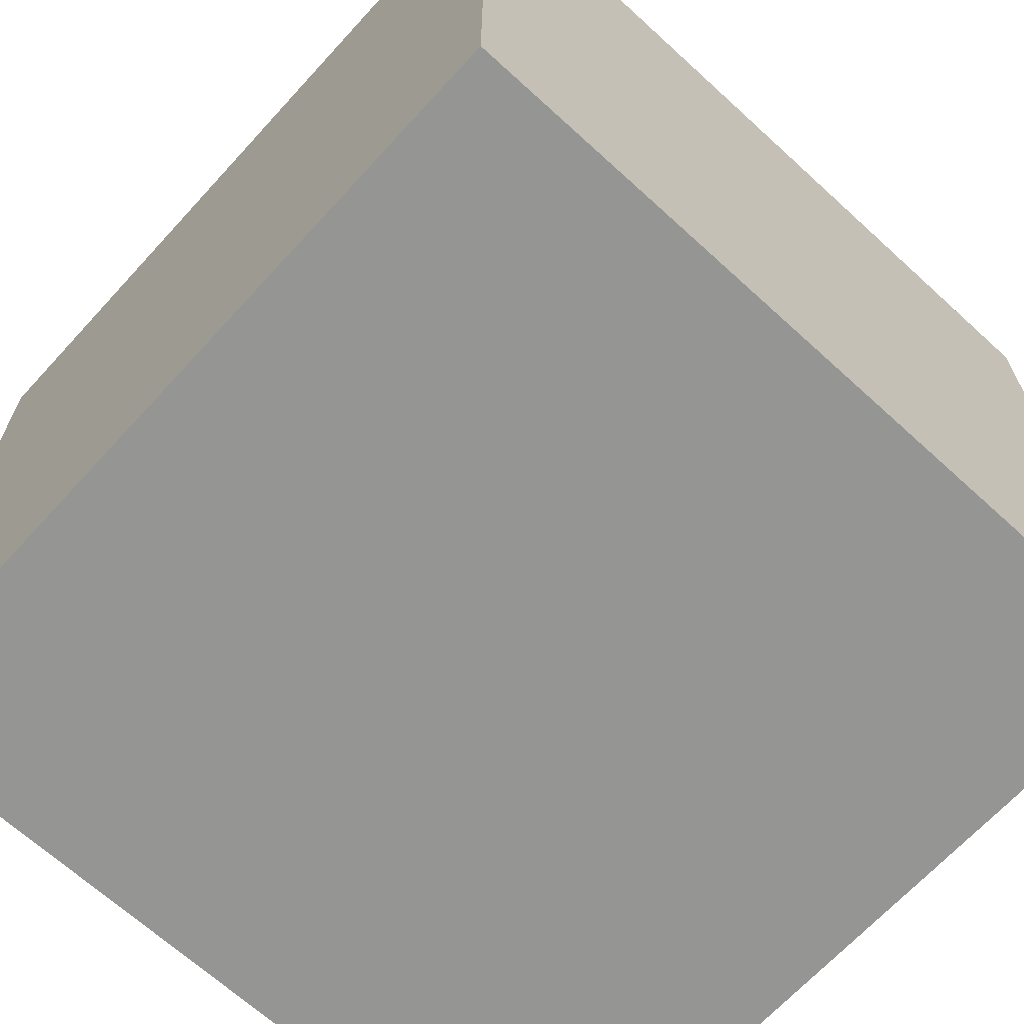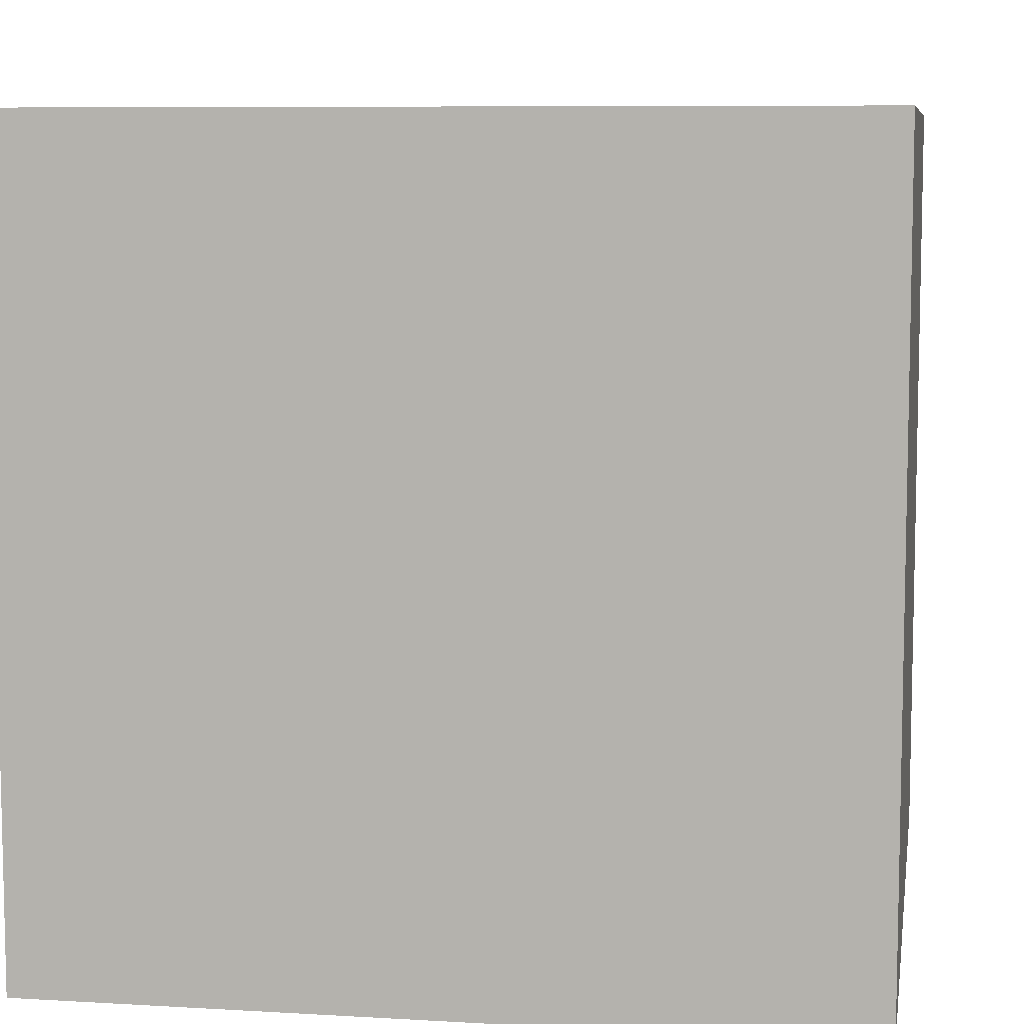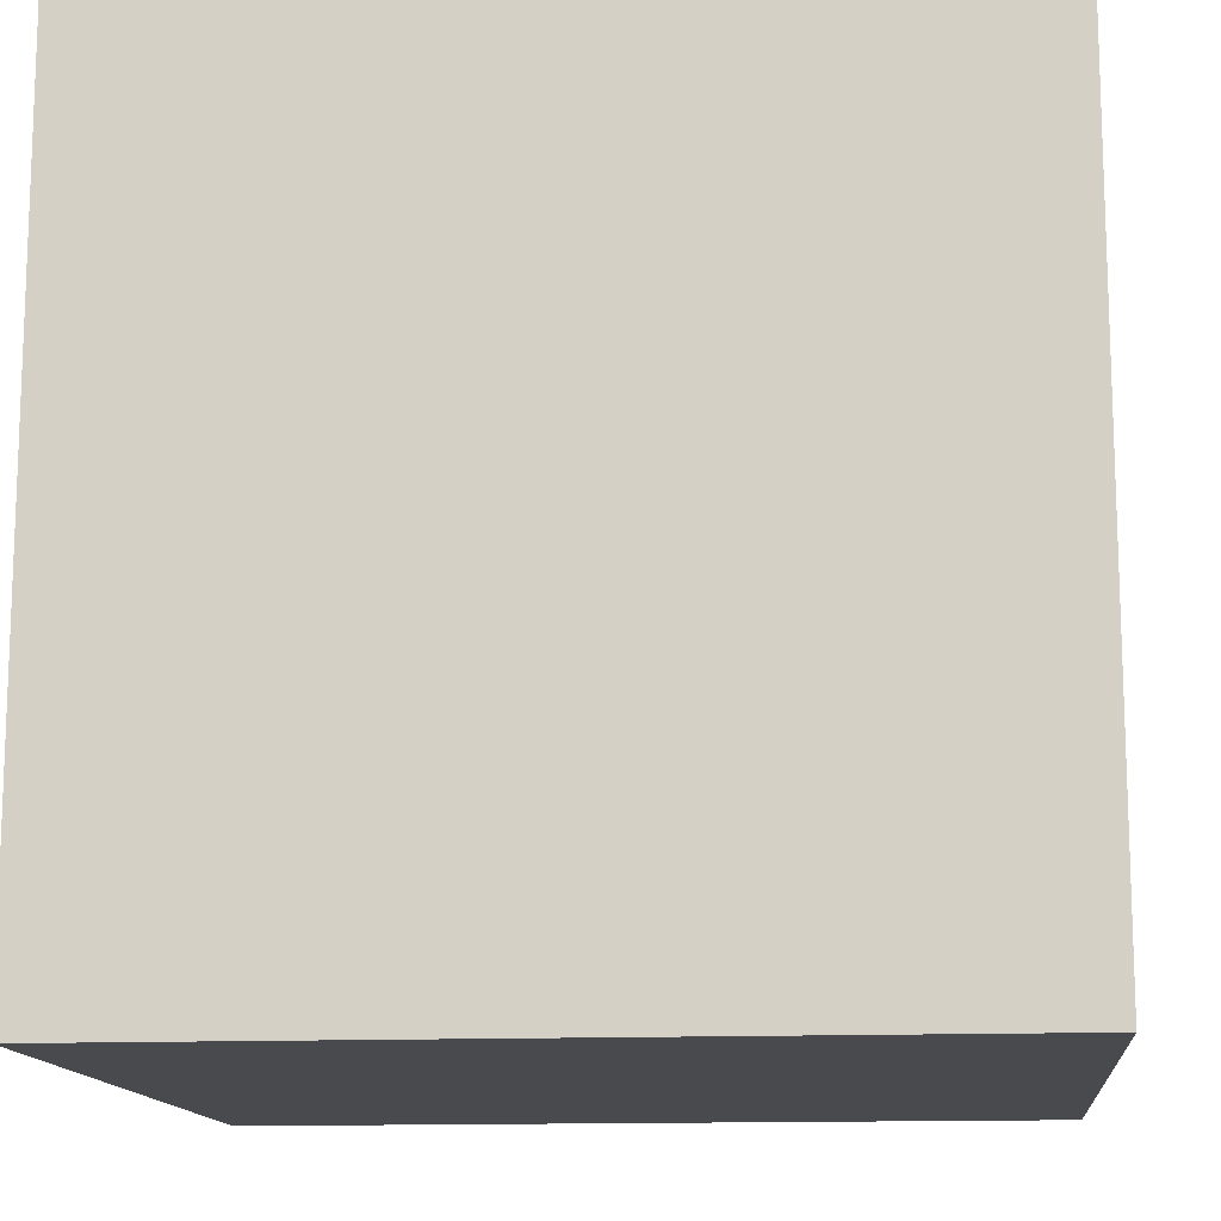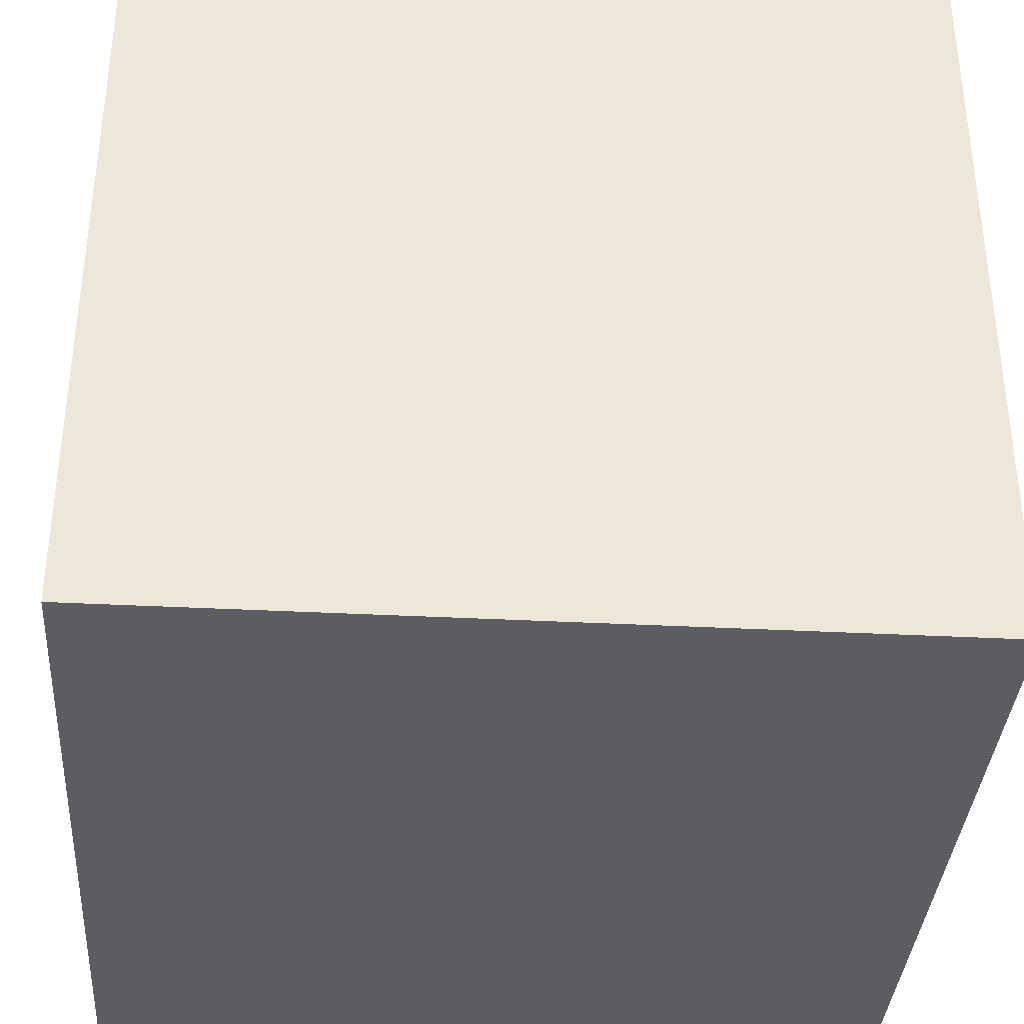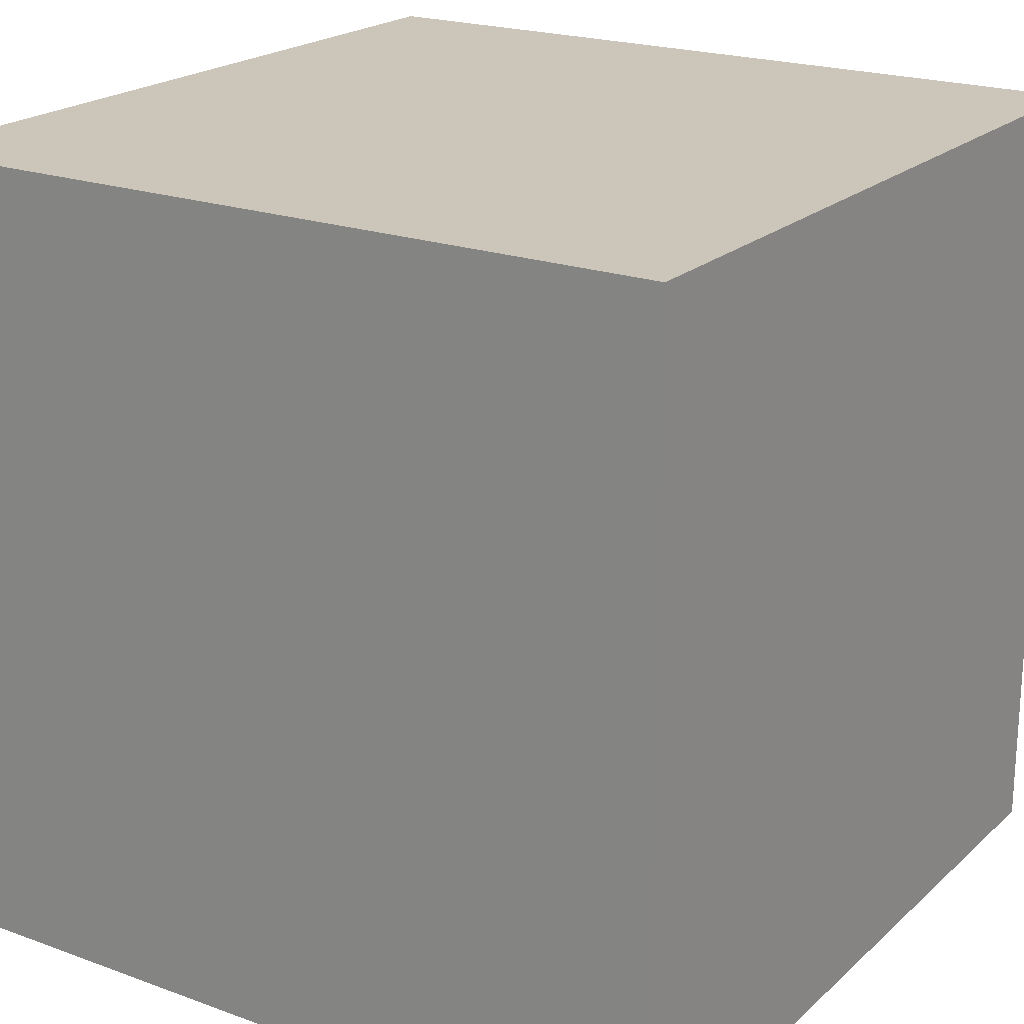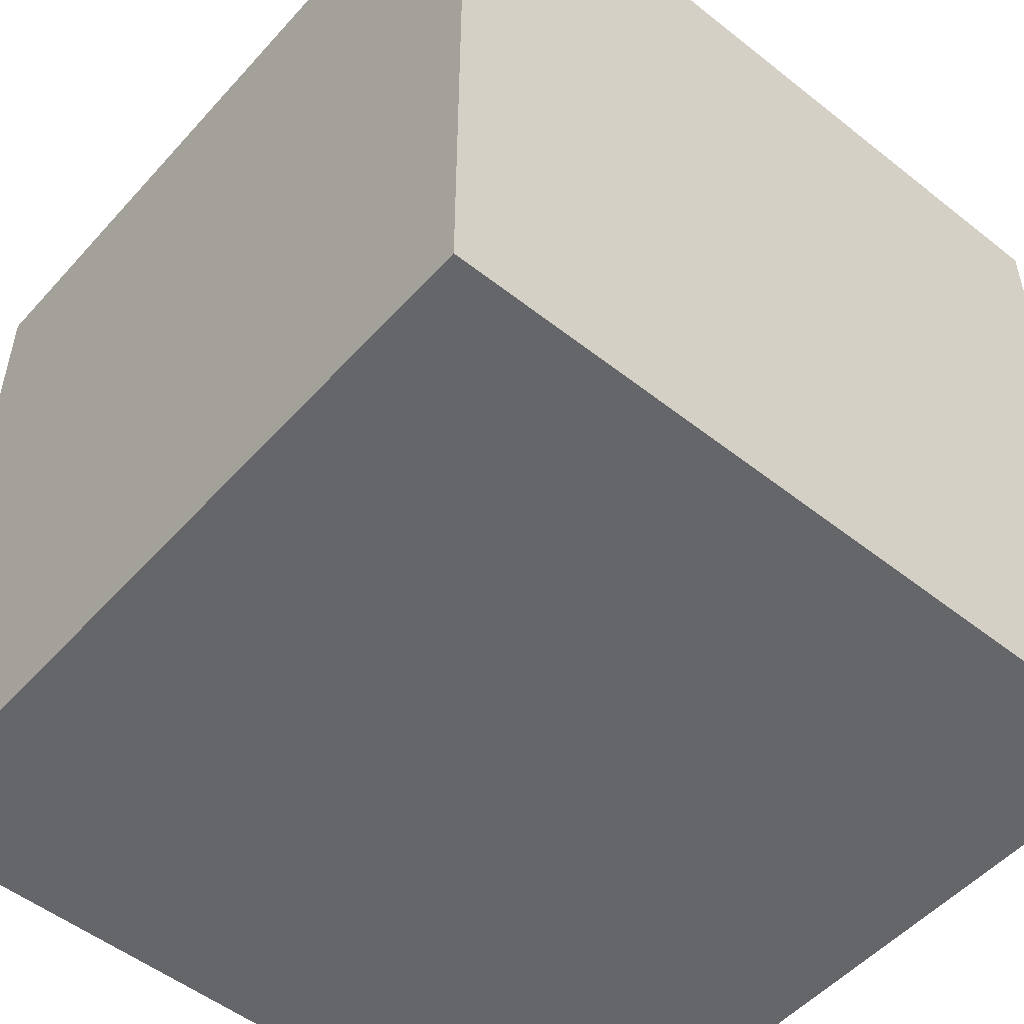
<metadata>
{"format":"obj","ext":"obj","renderer":"f3d","projection":"perspective","resolution":1024,"background":"white","views":[{"elev":-67.3,"azim":137.5,"up":"+Y"},{"elev":7.9,"azim":9.3,"up":"+Z"},{"elev":-13.4,"azim":95.6,"up":"+Y"},{"elev":-36.2,"azim":176.1,"up":"+Y"},{"elev":21.0,"azim":-56.9,"up":"+Z"},{"elev":-51.9,"azim":-130.5,"up":"+Z"}]}
</metadata>
<code>
v -0.5 -0.5 2
v 0.5 -0.5 2
v 0.5 0.5 2
v -0.5 0.5 2
v -0.5 -0.5 3
v 0.5 -0.5 3
v 0.5 0.5 3
v -0.5 0.5 3
f 1 2 3
f 1 3 4
f 5 7 6
f 5 8 7
f 1 6 2
f 1 5 6
f 2 7 3
f 2 6 7
f 3 8 4
f 3 7 8
f 4 5 1
f 4 8 5

</code>
